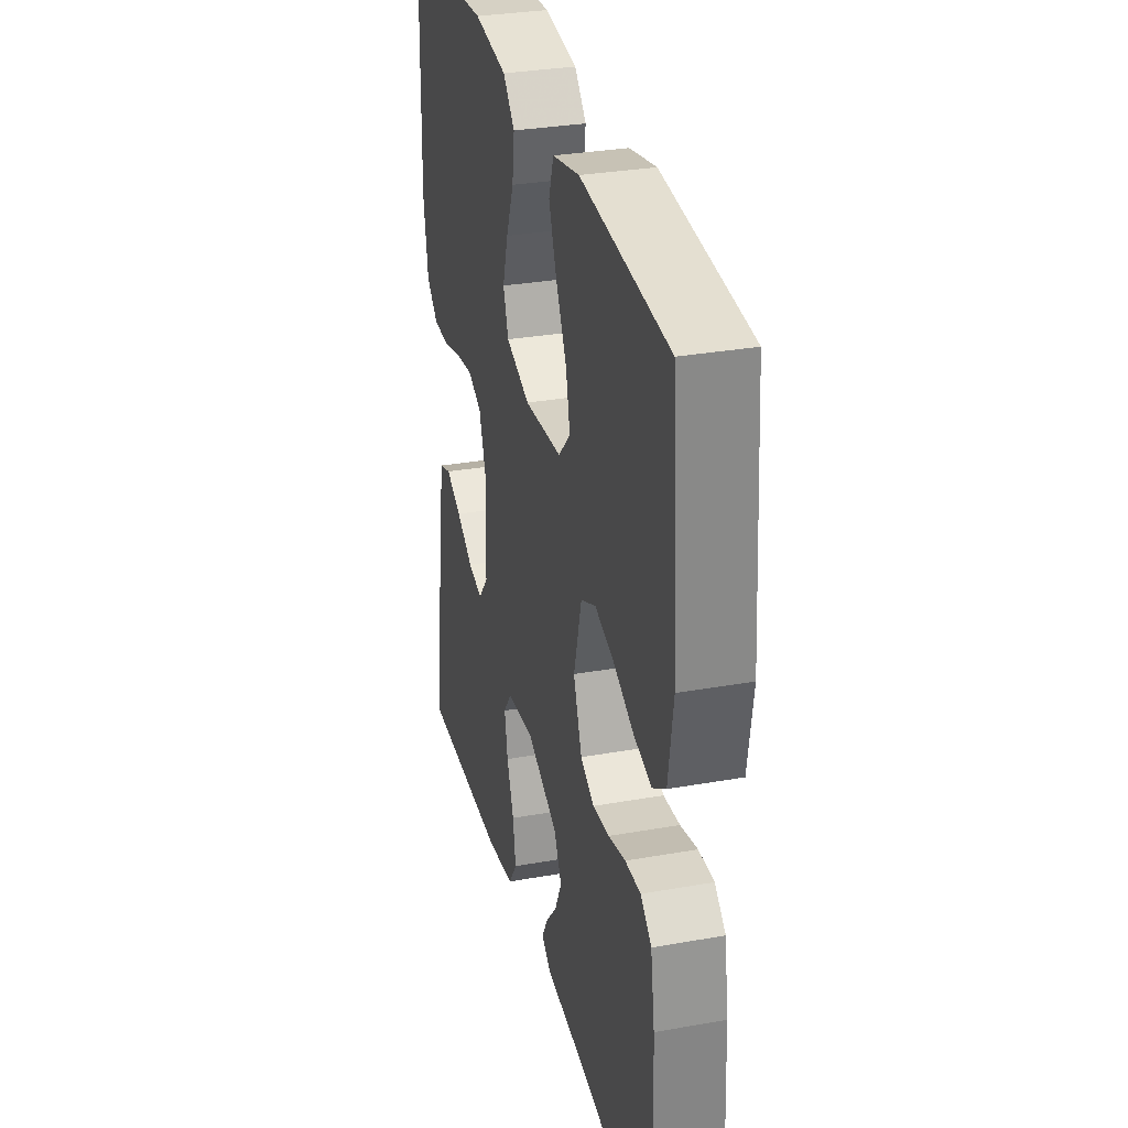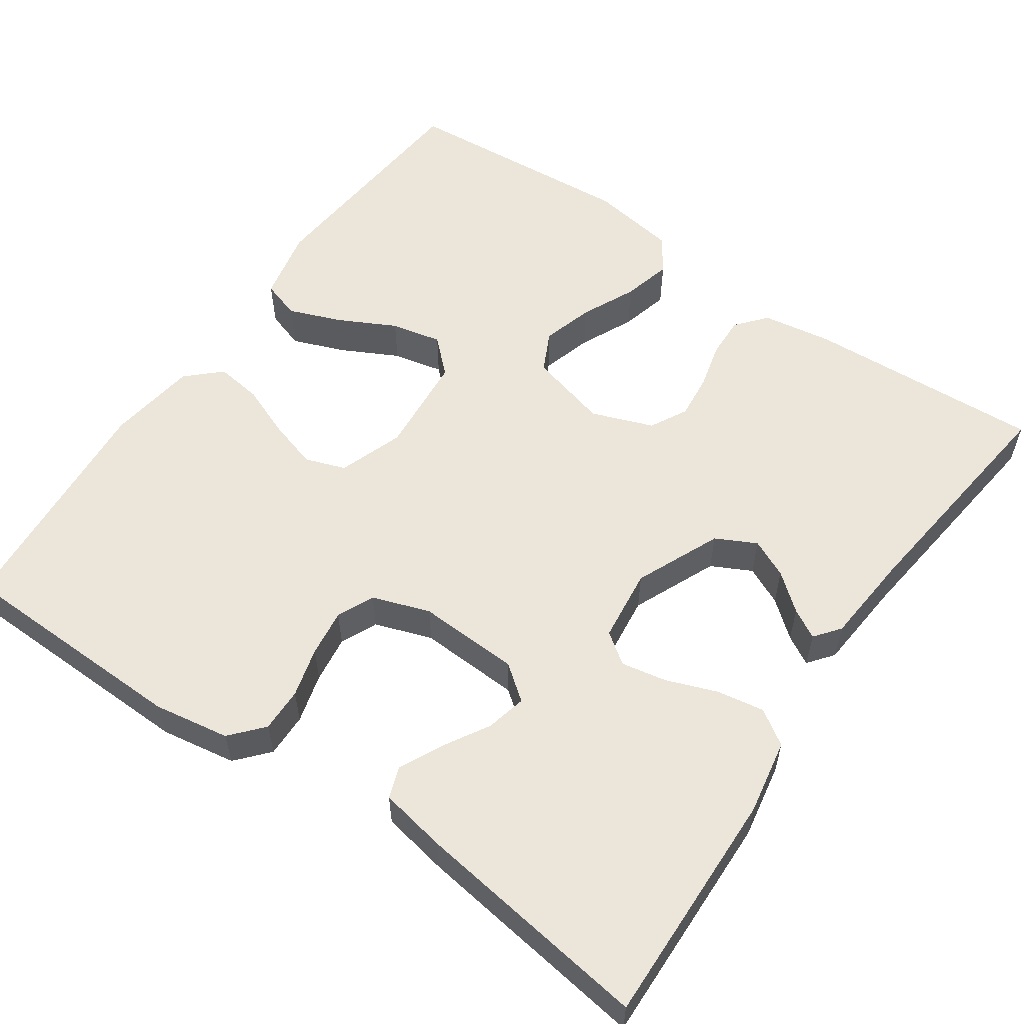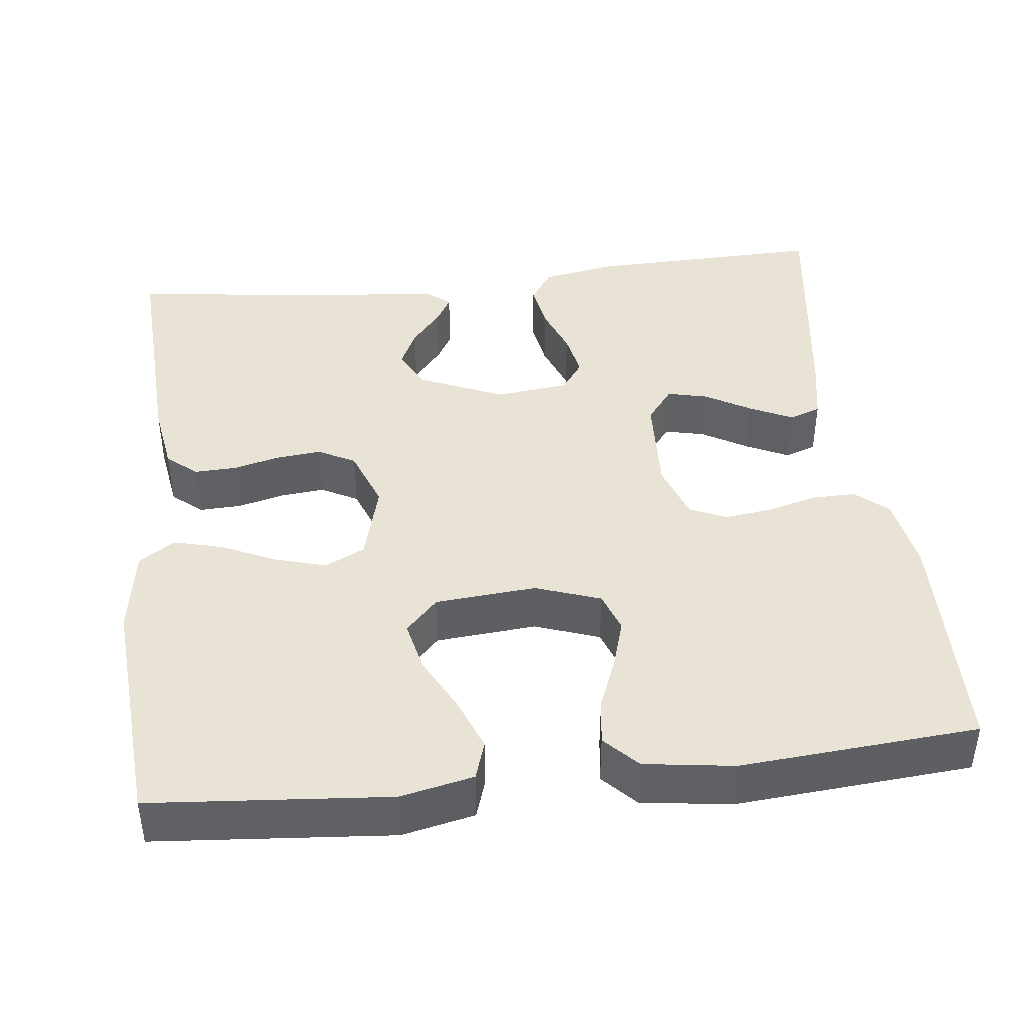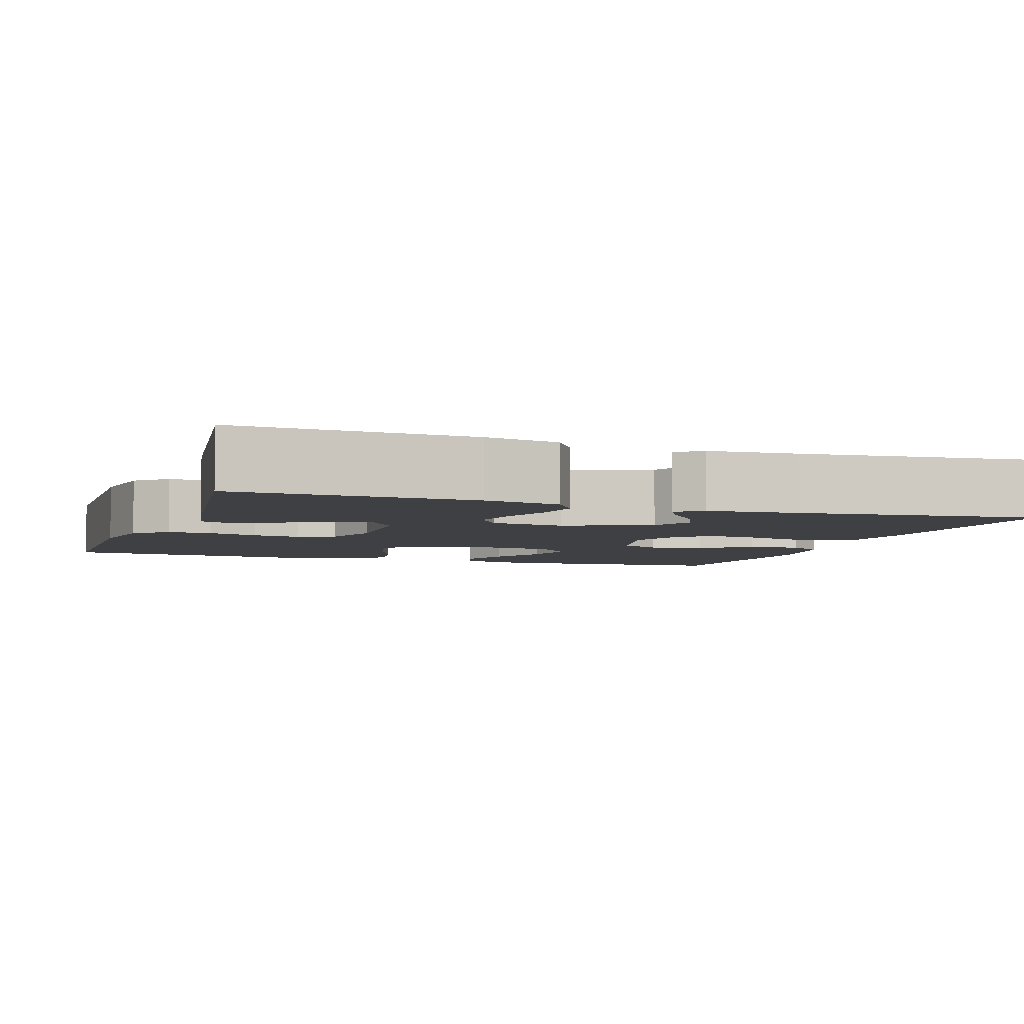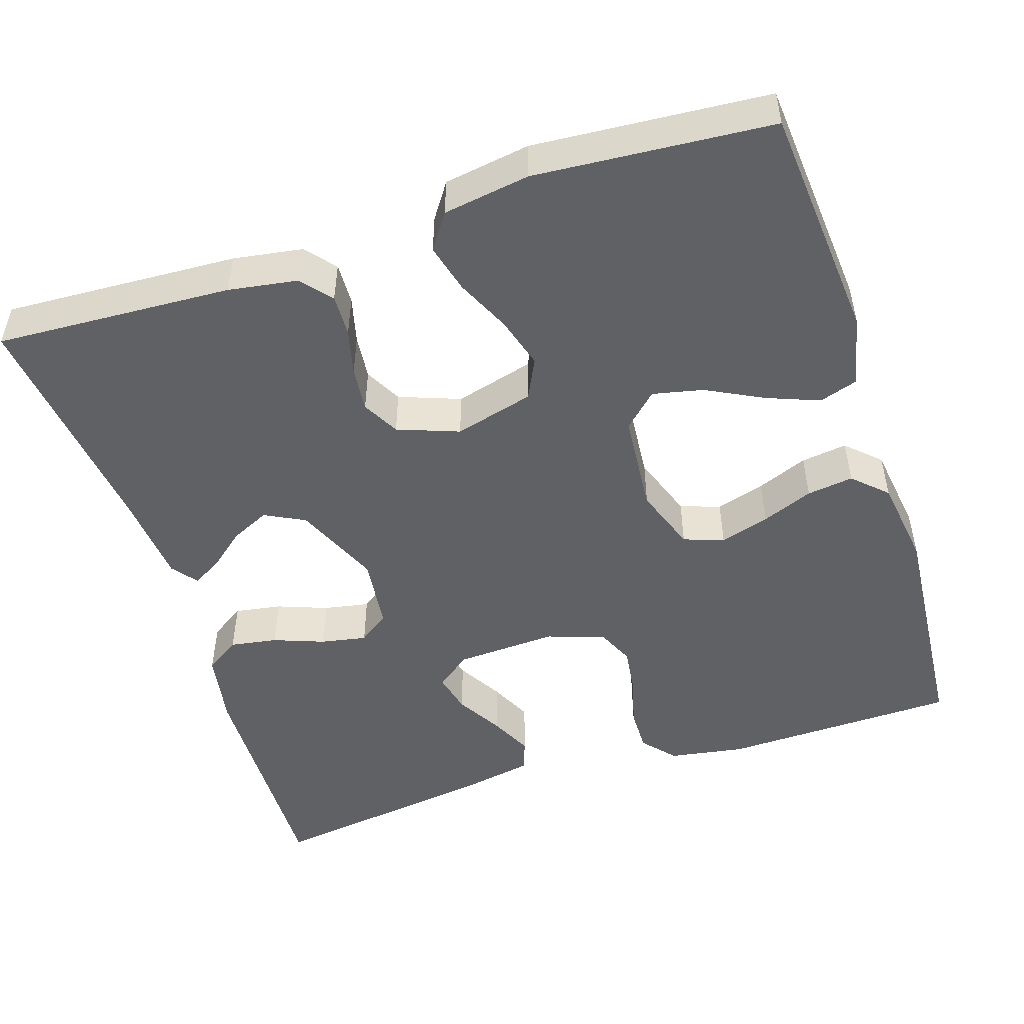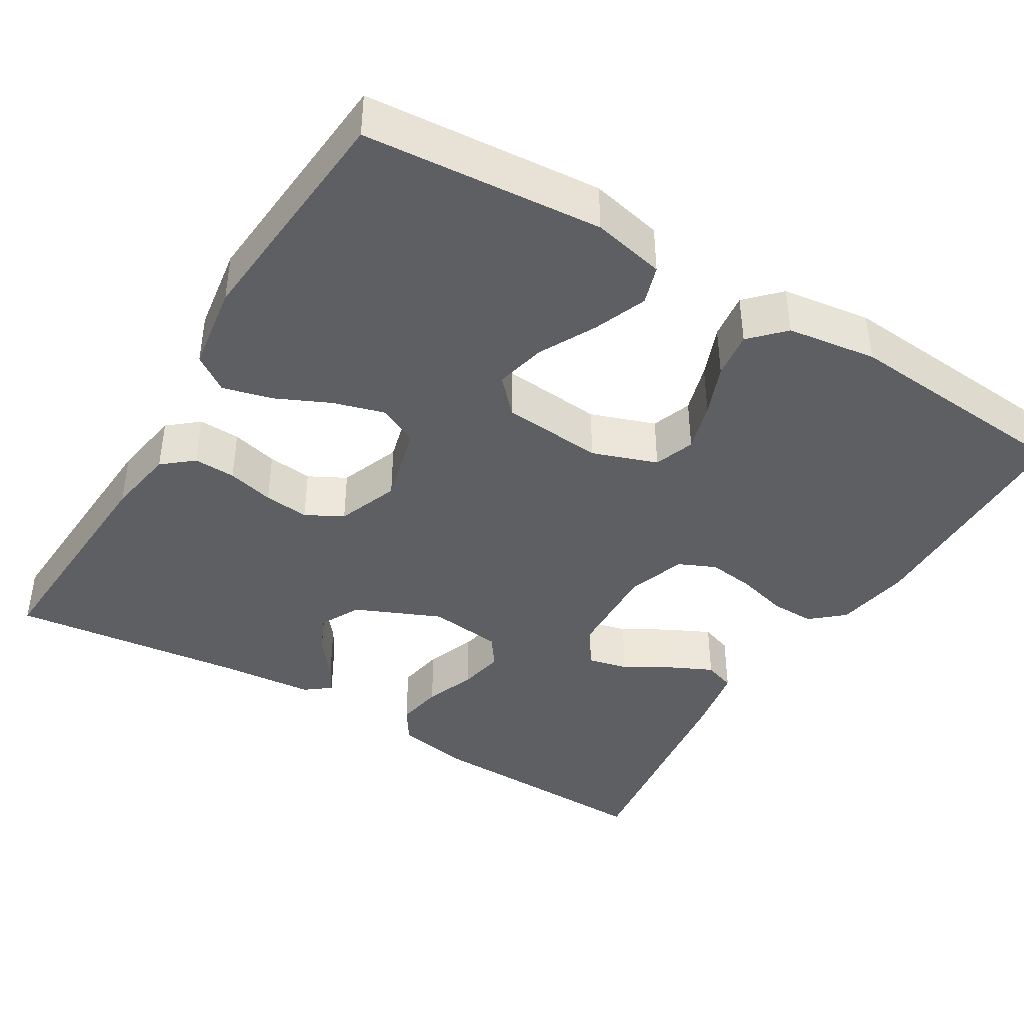
<metadata>
{"format":"obj","ext":"obj","renderer":"f3d","projection":"perspective","resolution":1024,"background":"white","views":[{"elev":31.6,"azim":-104.1,"up":"+Z"},{"elev":56.8,"azim":124.7,"up":"+Y"},{"elev":42.1,"azim":-6.6,"up":"+Y"},{"elev":-5.0,"azim":160.8,"up":"+Y"},{"elev":-49.7,"azim":-72.0,"up":"+Y"},{"elev":-41.3,"azim":-31.3,"up":"+Y"}]}
</metadata>
<code>
v -0.5 0.07 0.5
v -0.2 0.07 0.525
v -0.108 0.07 0.505
v -0.092 0.07 0.456
v -0.118 0.07 0.389
v -0.155 0.07 0.317
v -0.169 0.07 0.253
v -0.128 0.07 0.21
v 0 0.07 0.199
v 0.082 0.07 0.228
v 0.1 0.07 0.279
v 0.081 0.07 0.342
v 0.055 0.07 0.407
v 0.047 0.07 0.466
v 0.087 0.07 0.508
v 0.2 0.07 0.524
v 0.5 0.07 0.5
v 0.507 0.07 0.2
v 0.491 0.07 0.104
v 0.45 0.07 0.068
v 0.394 0.07 0.069
v 0.331 0.07 0.086
v 0.271 0.07 0.094
v 0.224 0.07 0.073
v 0.199 0.07 0
v 0.205 0.07 -0.129
v 0.239 0.07 -0.173
v 0.29 0.07 -0.161
v 0.348 0.07 -0.127
v 0.402 0.07 -0.101
v 0.442 0.07 -0.115
v 0.458 0.07 -0.2
v 0.5 0.07 -0.5
v 0.2 0.07 -0.492
v 0.105 0.07 -0.475
v 0.076 0.07 -0.431
v 0.086 0.07 -0.371
v 0.11 0.07 -0.307
v 0.121 0.07 -0.249
v 0.093 0.07 -0.21
v 0 0.07 -0.199
v -0.108 0.07 -0.246
v -0.134 0.07 -0.297
v -0.111 0.07 -0.346
v -0.073 0.07 -0.392
v -0.052 0.07 -0.429
v -0.084 0.07 -0.454
v -0.2 0.07 -0.464
v -0.5 0.07 -0.5
v -0.484 0.07 -0.2
v -0.47 0.07 -0.112
v -0.432 0.07 -0.08
v -0.379 0.07 -0.082
v -0.32 0.07 -0.097
v -0.263 0.07 -0.103
v -0.216 0.07 -0.078
v -0.187 0.07 0
v -0.214 0.07 0.101
v -0.265 0.07 0.126
v -0.33 0.07 0.107
v -0.399 0.07 0.075
v -0.461 0.07 0.059
v -0.506 0.07 0.09
v -0.523 0.07 0.2
v -0.5 0 0.5
v -0.2 0 0.525
v -0.108 0 0.505
v -0.092 0 0.456
v -0.118 0 0.389
v -0.155 0 0.317
v -0.169 0 0.253
v -0.128 0 0.21
v 0 0 0.199
v 0.082 0 0.228
v 0.1 0 0.279
v 0.081 0 0.342
v 0.055 0 0.407
v 0.047 0 0.466
v 0.087 0 0.508
v 0.2 0 0.524
v 0.5 0 0.5
v 0.507 0 0.2
v 0.491 0 0.104
v 0.45 0 0.068
v 0.394 0 0.069
v 0.331 0 0.086
v 0.271 0 0.094
v 0.224 0 0.073
v 0.199 0 0
v 0.205 0 -0.129
v 0.239 0 -0.173
v 0.29 0 -0.161
v 0.348 0 -0.127
v 0.402 0 -0.101
v 0.442 0 -0.115
v 0.458 0 -0.2
v 0.5 0 -0.5
v 0.2 0 -0.492
v 0.105 0 -0.475
v 0.076 0 -0.431
v 0.086 0 -0.371
v 0.11 0 -0.307
v 0.121 0 -0.249
v 0.093 0 -0.21
v 0 0 -0.199
v -0.108 0 -0.246
v -0.134 0 -0.297
v -0.111 0 -0.346
v -0.073 0 -0.392
v -0.052 0 -0.429
v -0.084 0 -0.454
v -0.2 0 -0.464
v -0.5 0 -0.5
v -0.484 0 -0.2
v -0.47 0 -0.112
v -0.432 0 -0.08
v -0.379 0 -0.082
v -0.32 0 -0.097
v -0.263 0 -0.103
v -0.216 0 -0.078
v -0.187 0 0
v -0.214 0 0.101
v -0.265 0 0.126
v -0.33 0 0.107
v -0.399 0 0.075
v -0.461 0 0.059
v -0.506 0 0.09
v -0.523 0 0.2
f 4 5 6
f 3 4 6
f 2 3 6
f 1 2 6
f 64 1 6
f 63 64 6
f 62 63 6
f 61 62 6
f 60 61 6
f 59 60 6 7
f 58 59 7 8
f 57 58 8 9
f 56 57 9 10
f 52 53 54
f 51 52 54
f 50 51 54
f 49 50 54
f 48 49 54
f 47 48 54
f 46 47 54
f 45 46 54
f 44 45 54
f 43 44 54 55
f 42 43 55 56
f 36 37 38
f 35 36 38
f 34 35 38
f 33 34 38
f 32 33 38
f 31 32 38
f 30 31 38
f 29 30 38
f 28 29 38
f 27 28 38 39
f 26 27 39 40
f 20 21 22
f 19 20 22
f 18 19 22
f 17 18 22
f 16 17 22
f 15 16 22
f 14 15 22
f 13 14 22
f 12 13 22
f 11 12 22 23
f 10 11 23 24
f 10 24 25
f 56 10 25
f 42 56 25
f 41 42 25
f 25 26 40 41
f 70 69 68
f 70 68 67
f 70 67 66
f 70 66 65
f 70 65 128
f 70 128 127
f 70 127 126
f 70 126 125
f 70 125 124
f 71 70 124 123
f 72 71 123 122
f 73 72 122 121
f 74 73 121 120
f 118 117 116
f 118 116 115
f 118 115 114
f 118 114 113
f 118 113 112
f 118 112 111
f 118 111 110
f 118 110 109
f 118 109 108
f 119 118 108 107
f 120 119 107 106
f 102 101 100
f 102 100 99
f 102 99 98
f 102 98 97
f 102 97 96
f 102 96 95
f 102 95 94
f 102 94 93
f 102 93 92
f 103 102 92 91
f 104 103 91 90
f 86 85 84
f 86 84 83
f 86 83 82
f 86 82 81
f 86 81 80
f 86 80 79
f 86 79 78
f 86 78 77
f 86 77 76
f 87 86 76 75
f 88 87 75 74
f 89 88 74
f 89 74 120
f 89 120 106
f 89 106 105
f 105 104 90 89
f 1 65 66 2
f 2 66 67 3
f 3 67 68 4
f 4 68 69 5
f 5 69 70 6
f 6 70 71 7
f 7 71 72 8
f 8 72 73 9
f 9 73 74 10
f 10 74 75 11
f 11 75 76 12
f 12 76 77 13
f 13 77 78 14
f 14 78 79 15
f 15 79 80 16
f 16 80 81 17
f 17 81 82 18
f 18 82 83 19
f 19 83 84 20
f 20 84 85 21
f 21 85 86 22
f 22 86 87 23
f 23 87 88 24
f 24 88 89 25
f 25 89 90 26
f 26 90 91 27
f 27 91 92 28
f 28 92 93 29
f 29 93 94 30
f 30 94 95 31
f 31 95 96 32
f 32 96 97 33
f 33 97 98 34
f 34 98 99 35
f 35 99 100 36
f 36 100 101 37
f 37 101 102 38
f 38 102 103 39
f 39 103 104 40
f 40 104 105 41
f 41 105 106 42
f 42 106 107 43
f 43 107 108 44
f 44 108 109 45
f 45 109 110 46
f 46 110 111 47
f 47 111 112 48
f 48 112 113 49
f 49 113 114 50
f 50 114 115 51
f 51 115 116 52
f 52 116 117 53
f 53 117 118 54
f 54 118 119 55
f 55 119 120 56
f 56 120 121 57
f 57 121 122 58
f 58 122 123 59
f 59 123 124 60
f 60 124 125 61
f 61 125 126 62
f 62 126 127 63
f 63 127 128 64
f 64 128 65 1

</code>
